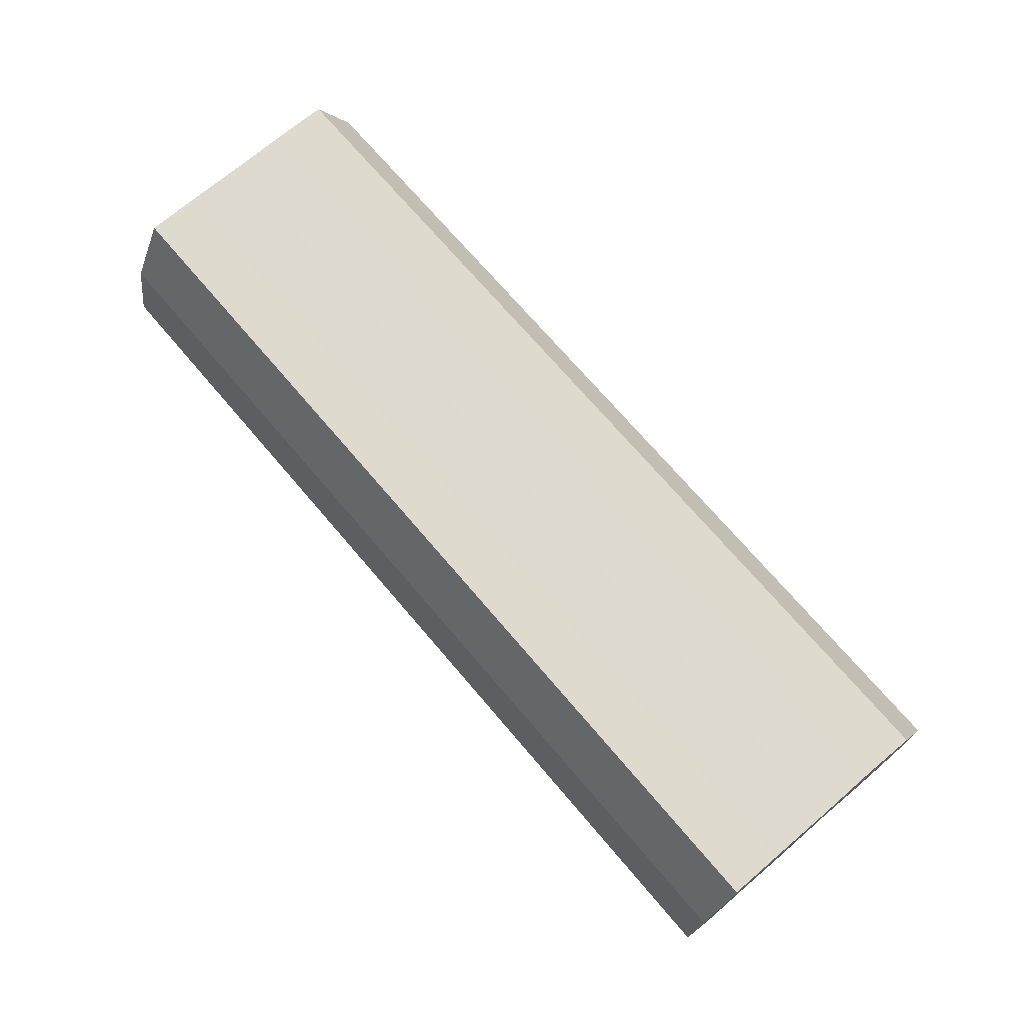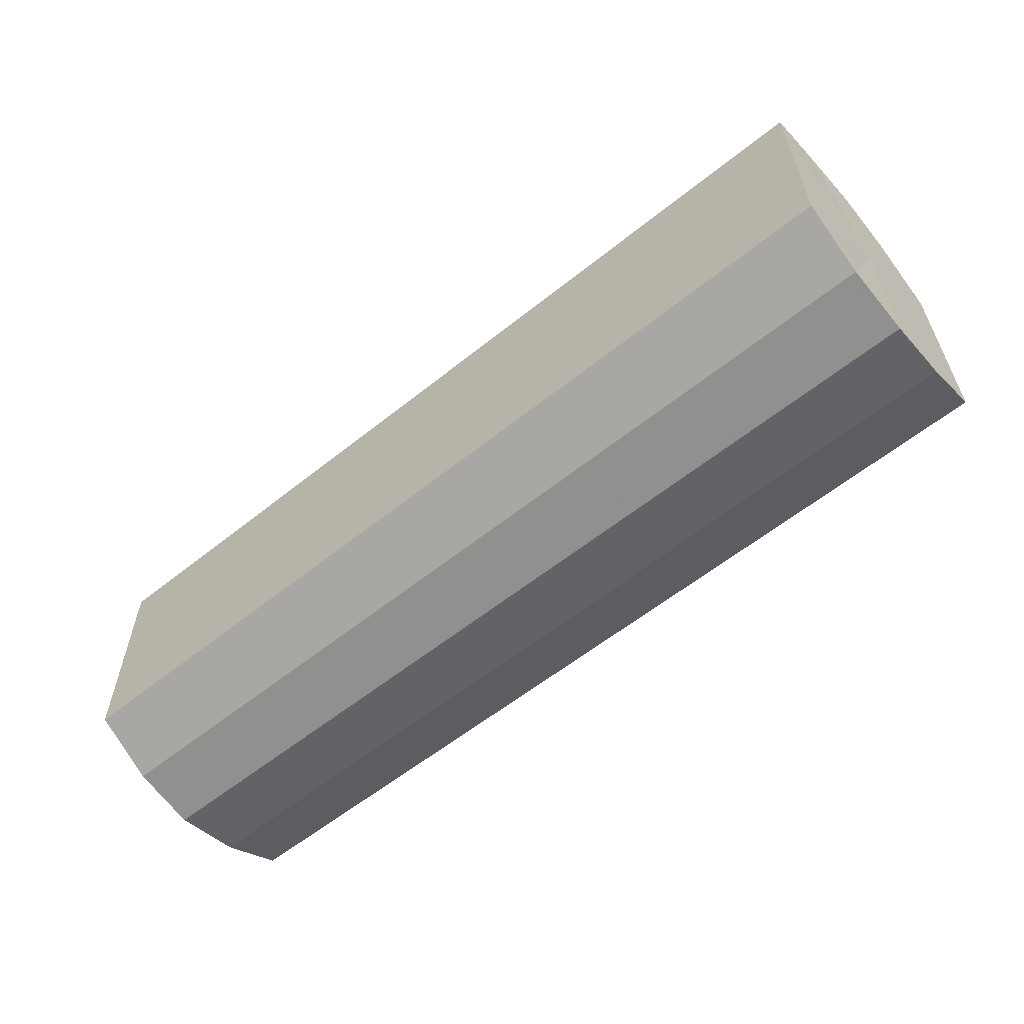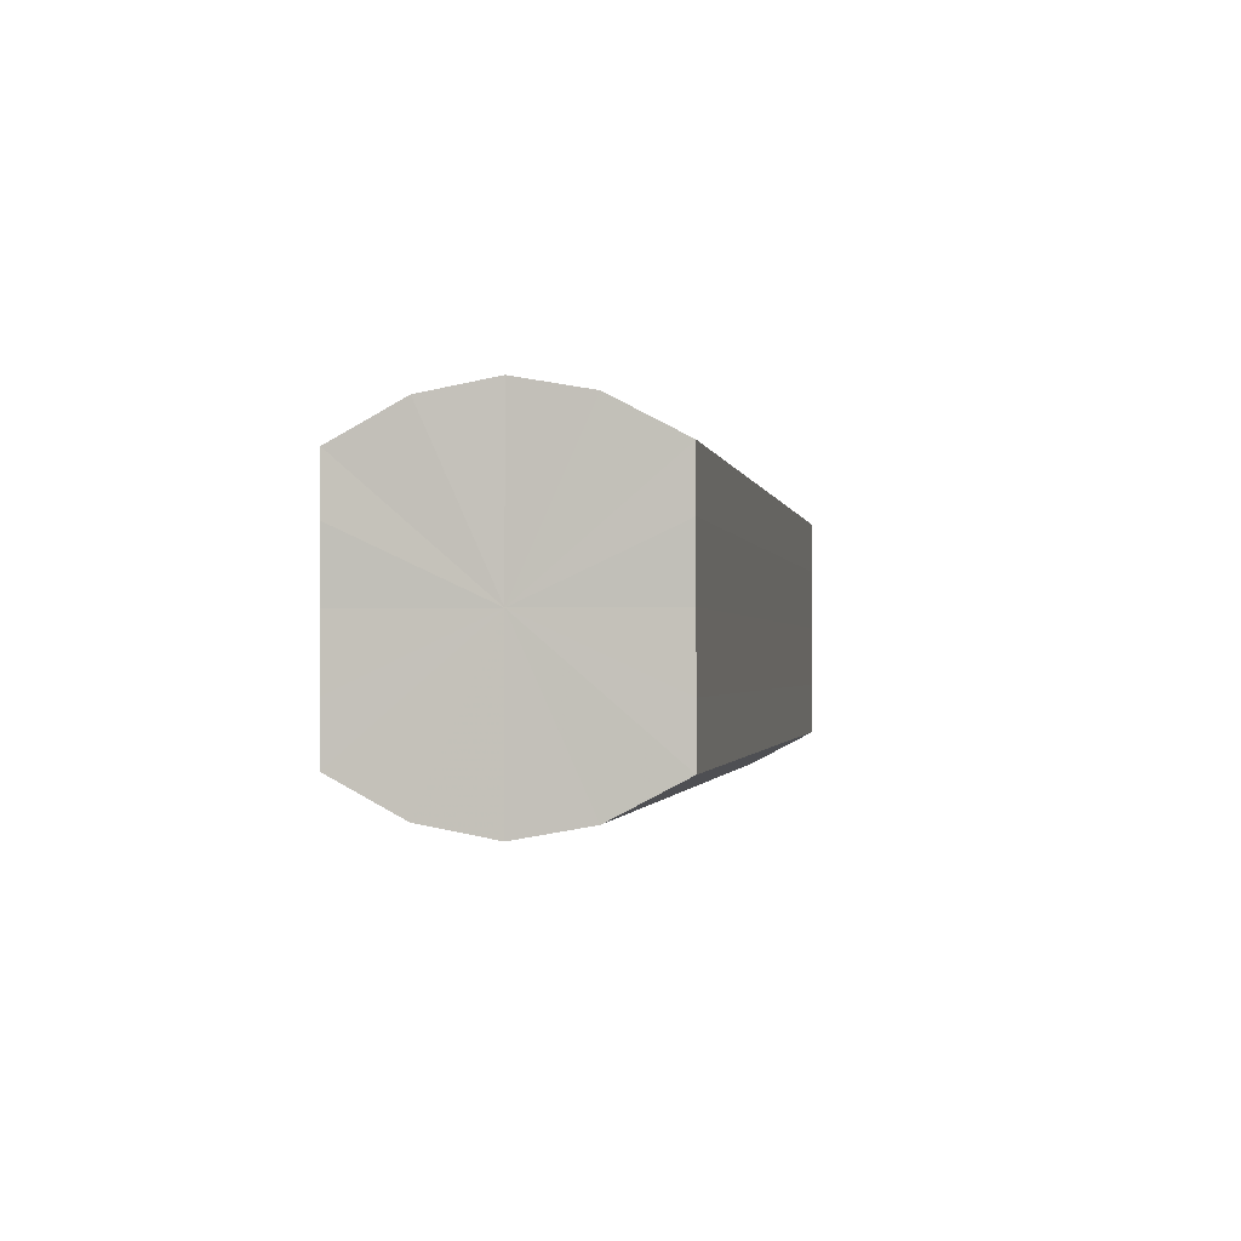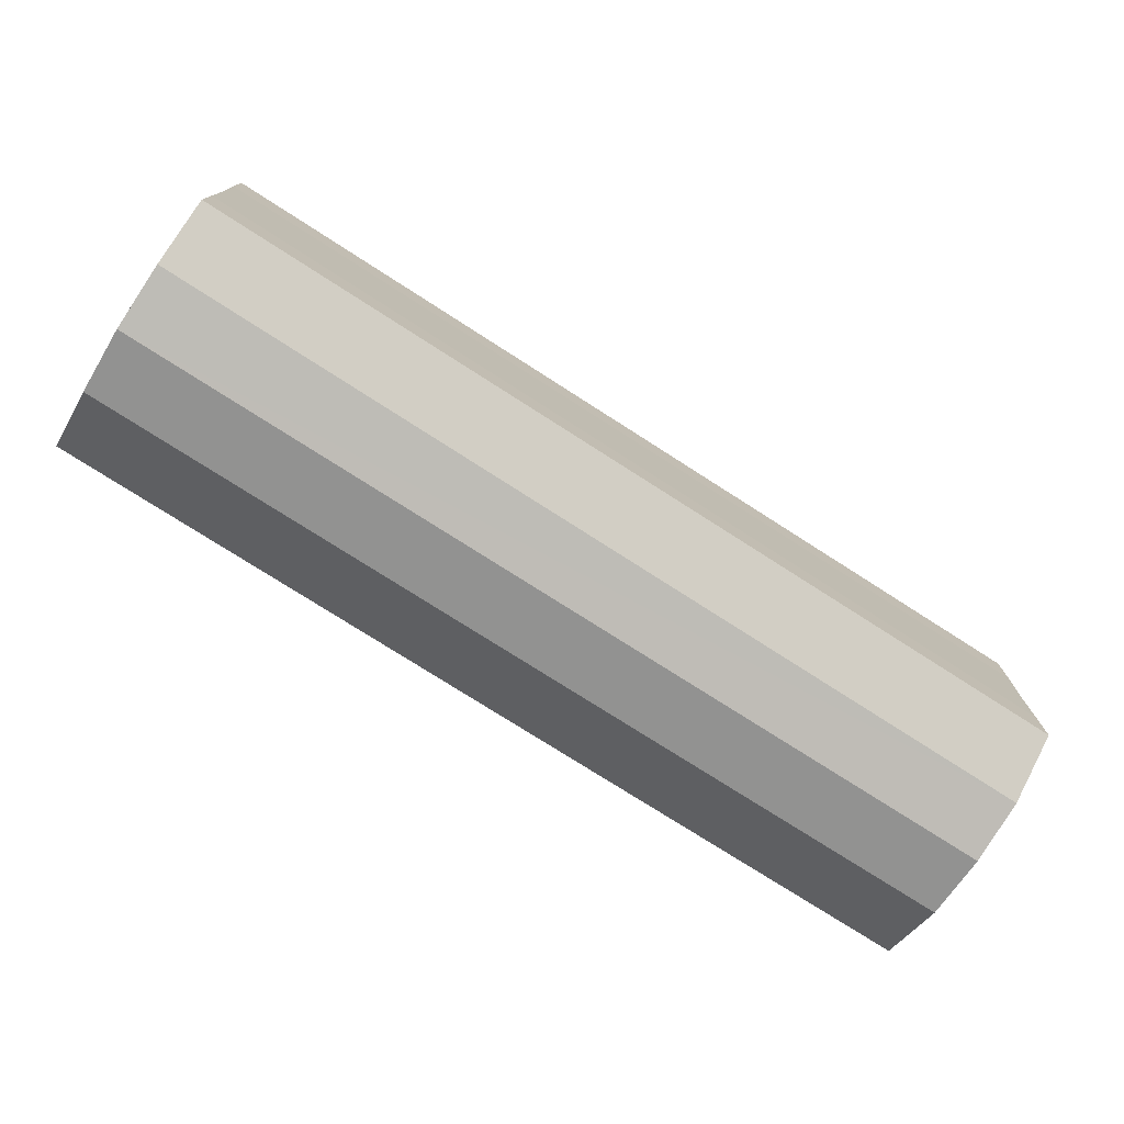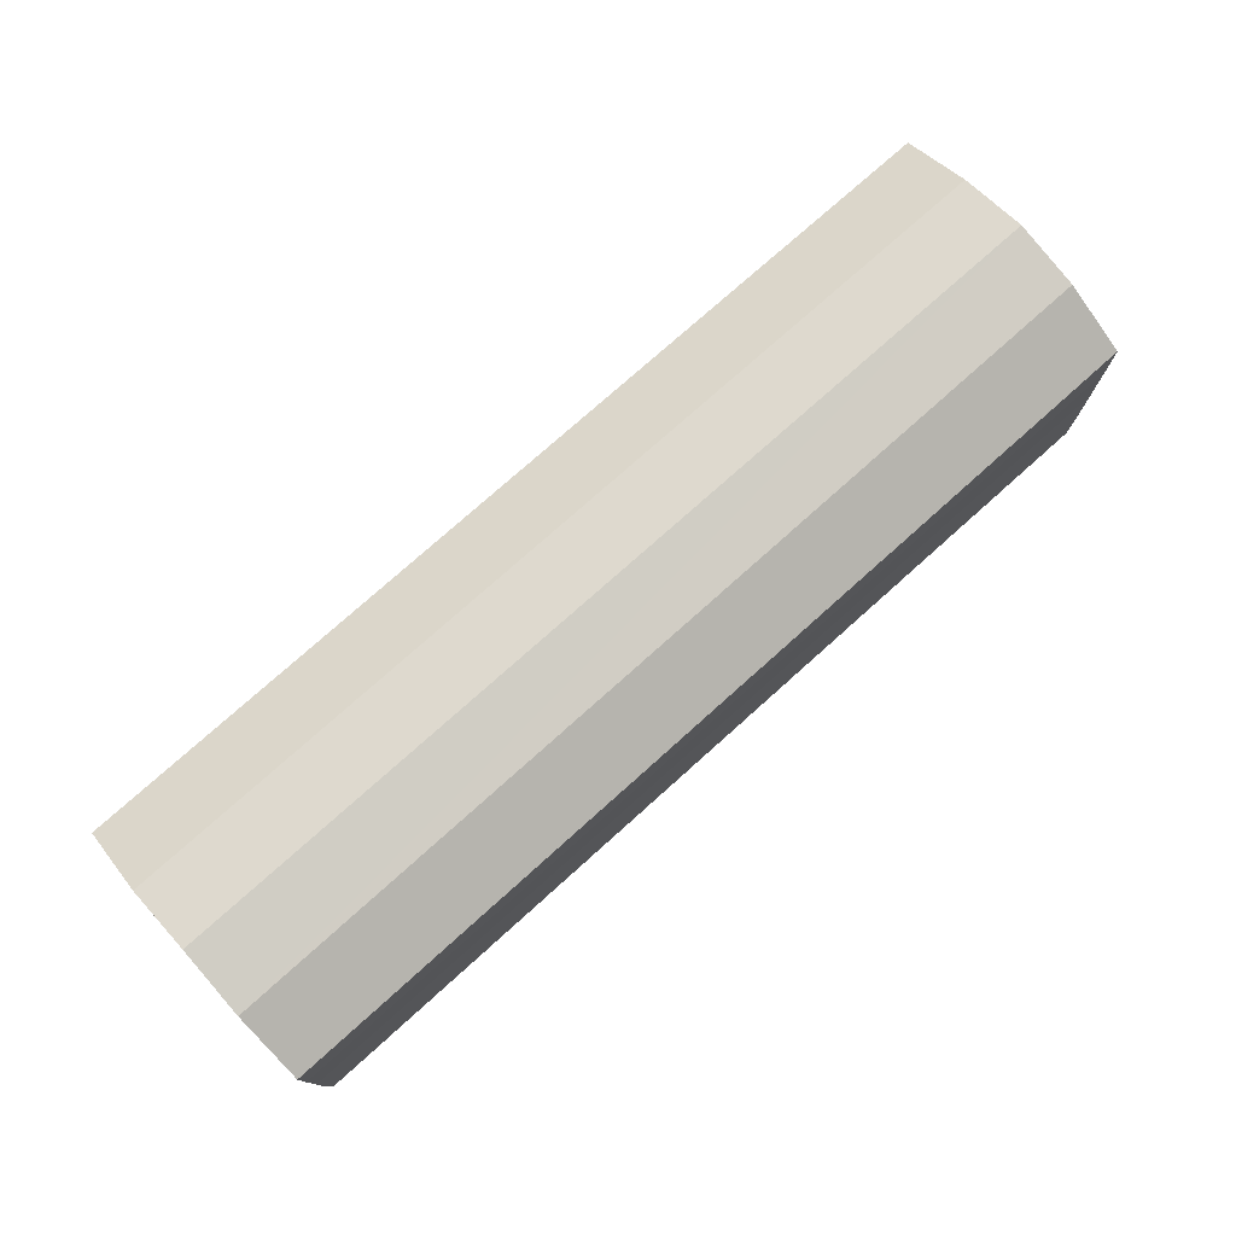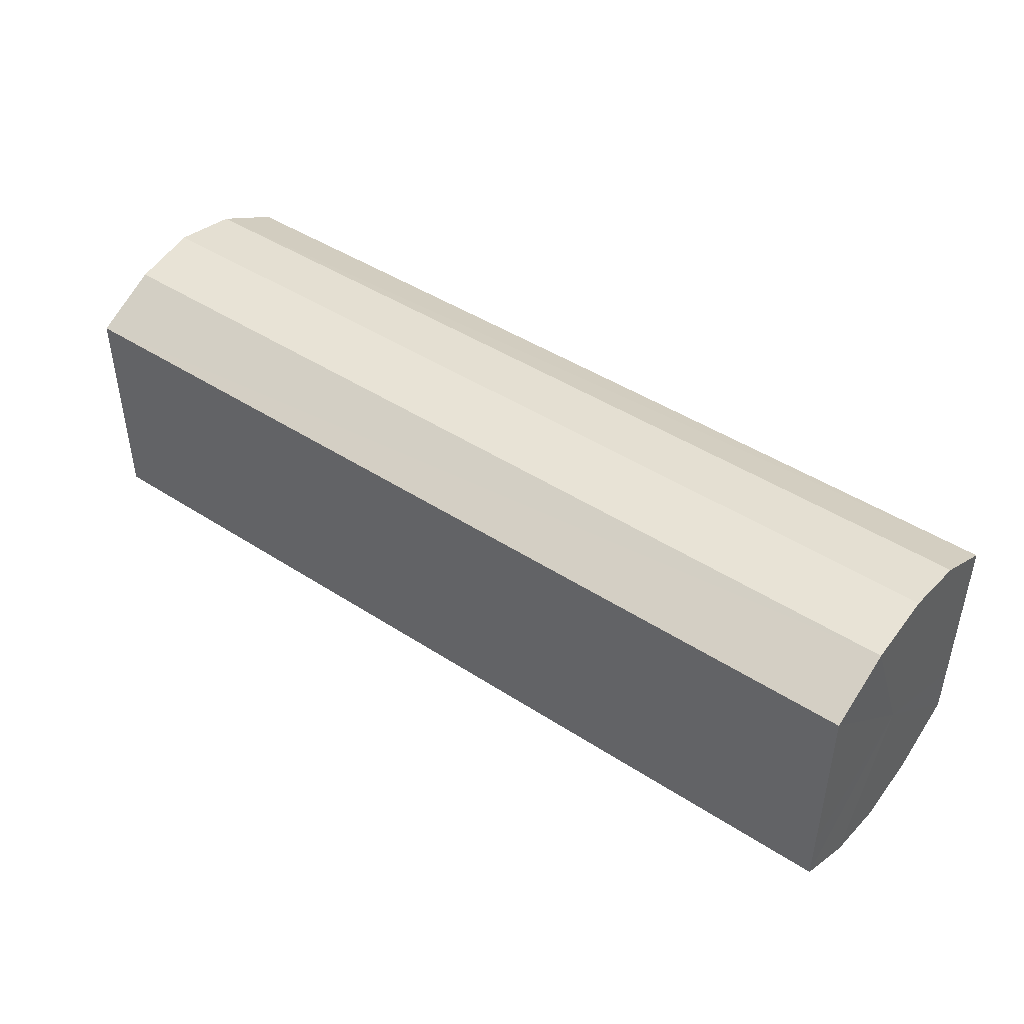
<metadata>
{"format":"obj","ext":"obj","renderer":"f3d","projection":"perspective","resolution":1024,"background":"white","views":[{"elev":71.2,"azim":-130.4,"up":"+Y"},{"elev":-58.6,"azim":-140.4,"up":"+Z"},{"elev":-1.1,"azim":-80.2,"up":"+Z"},{"elev":-75.7,"azim":147.3,"up":"+Z"},{"elev":76.3,"azim":138.2,"up":"+Z"},{"elev":44.6,"azim":-142.9,"up":"+Z"}]}
</metadata>
<code>
o 18580
v 2167 1869 7.271
v 2167 1869 7.262
v 2168 1869 7.271
v 2167 1869 7.254
v 2168 1869 7.262
v 2167 1869 7.28
v 2168 1869 7.28
v 2167 1869 7.249
v 2168 1869 7.254
v 2167 1869 7.288
v 2168 1869 7.288
v 2167 1869 7.247
v 2168 1869 7.249
v 2167 1869 7.293
v 2168 1869 7.293
v 2167 1869 7.249
v 2168 1869 7.247
v 2167 1869 7.295
v 2168 1869 7.295
v 2167 1869 7.254
v 2168 1869 7.249
v 2167 1869 7.293
v 2168 1869 7.293
v 2167 1869 7.262
v 2168 1869 7.254
v 2167 1869 7.288
v 2168 1869 7.288
v 2167 1869 7.271
v 2168 1869 7.262
v 2167 1869 7.28
v 2168 1869 7.28
v 2168 1869 7.271
v 2168 1869 7.271
v 2167 1869 7.262
v 2168 1869 7.262
v 2167 1869 7.254
v 2168 1869 7.254
v 2168 1869 7.28
v 2167 1869 7.271
v 2168 1869 7.288
v 2167 1869 7.28
v 2167 1869 7.249
v 2168 1869 7.249
v 2168 1869 7.293
v 2167 1869 7.288
v 2168 1869 7.295
v 2167 1869 7.293
v 2167 1869 7.247
v 2168 1869 7.247
v 2168 1869 7.293
v 2167 1869 7.295
v 2168 1869 7.288
v 2167 1869 7.293
v 2167 1869 7.249
v 2168 1869 7.249
v 2168 1869 7.28
v 2167 1869 7.288
v 2168 1869 7.271
v 2167 1869 7.28
v 2167 1869 7.254
v 2168 1869 7.254
v 2168 1869 7.262
v 2167 1869 7.271
v 2167 1869 7.262
v 2167 1869 7.271
v 2167 1869 7.262
v 2167 1869 7.271
v 2167 1869 7.254
v 2167 1869 7.28
v 2167 1869 7.249
v 2167 1869 7.288
v 2167 1869 7.247
v 2167 1869 7.293
v 2167 1869 7.249
v 2167 1869 7.295
v 2167 1869 7.254
v 2167 1869 7.293
v 2167 1869 7.262
v 2167 1869 7.288
v 2167 1869 7.271
v 2167 1869 7.28
v 2168 1869 7.271
v 2168 1869 7.271
v 2168 1869 7.262
v 2168 1869 7.28
v 2168 1869 7.254
v 2168 1869 7.288
v 2168 1869 7.249
v 2168 1869 7.293
v 2168 1869 7.247
v 2168 1869 7.295
v 2168 1869 7.249
v 2168 1869 7.293
v 2168 1869 7.254
v 2168 1869 7.288
v 2168 1869 7.262
v 2168 1869 7.28
v 2168 1869 7.271
f 1 2 3
f 2 4 5
f 6 1 7
f 4 8 9
f 10 6 11
f 8 12 13
f 14 10 15
f 12 16 17
f 18 14 19
f 16 20 21
f 22 18 23
f 20 24 25
f 26 22 27
f 24 28 29
f 30 26 31
f 28 30 32
f 33 34 35
f 35 36 37
f 38 39 33
f 40 41 38
f 37 42 43
f 44 45 40
f 46 47 44
f 43 48 49
f 50 51 46
f 52 53 50
f 49 54 55
f 56 57 52
f 58 59 56
f 55 60 61
f 62 63 58
f 61 64 62
f 65 66 67
f 65 68 66
f 65 67 69
f 65 70 68
f 65 69 71
f 65 72 70
f 65 71 73
f 65 74 72
f 65 73 75
f 65 76 74
f 65 75 77
f 65 78 76
f 65 77 79
f 65 80 78
f 65 79 81
f 65 81 80
f 82 83 84
f 82 85 83
f 82 84 86
f 82 87 85
f 82 86 88
f 82 89 87
f 82 88 90
f 82 91 89
f 82 90 92
f 82 93 91
f 82 92 94
f 82 95 93
f 82 94 96
f 82 97 95
f 82 96 98
f 82 98 97

</code>
